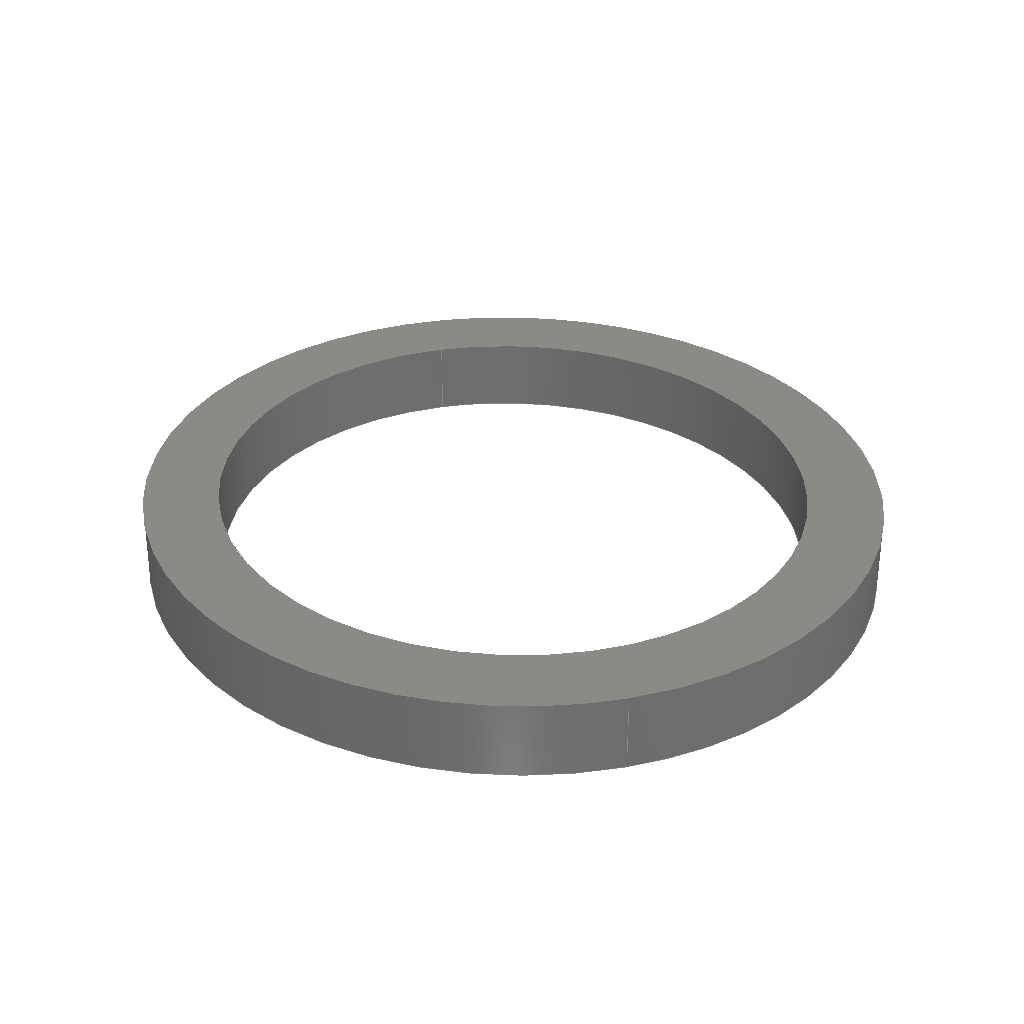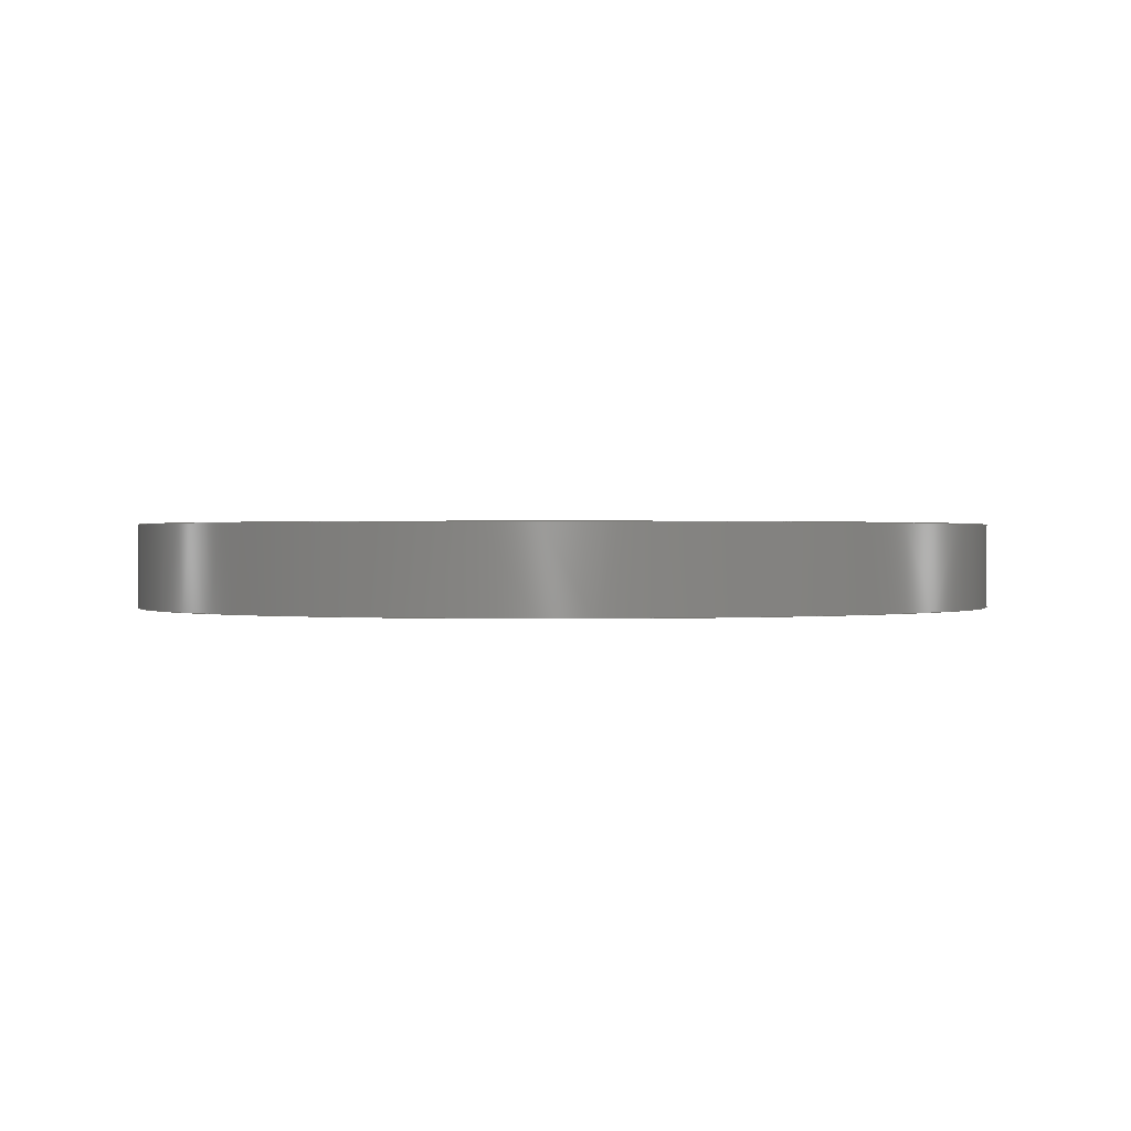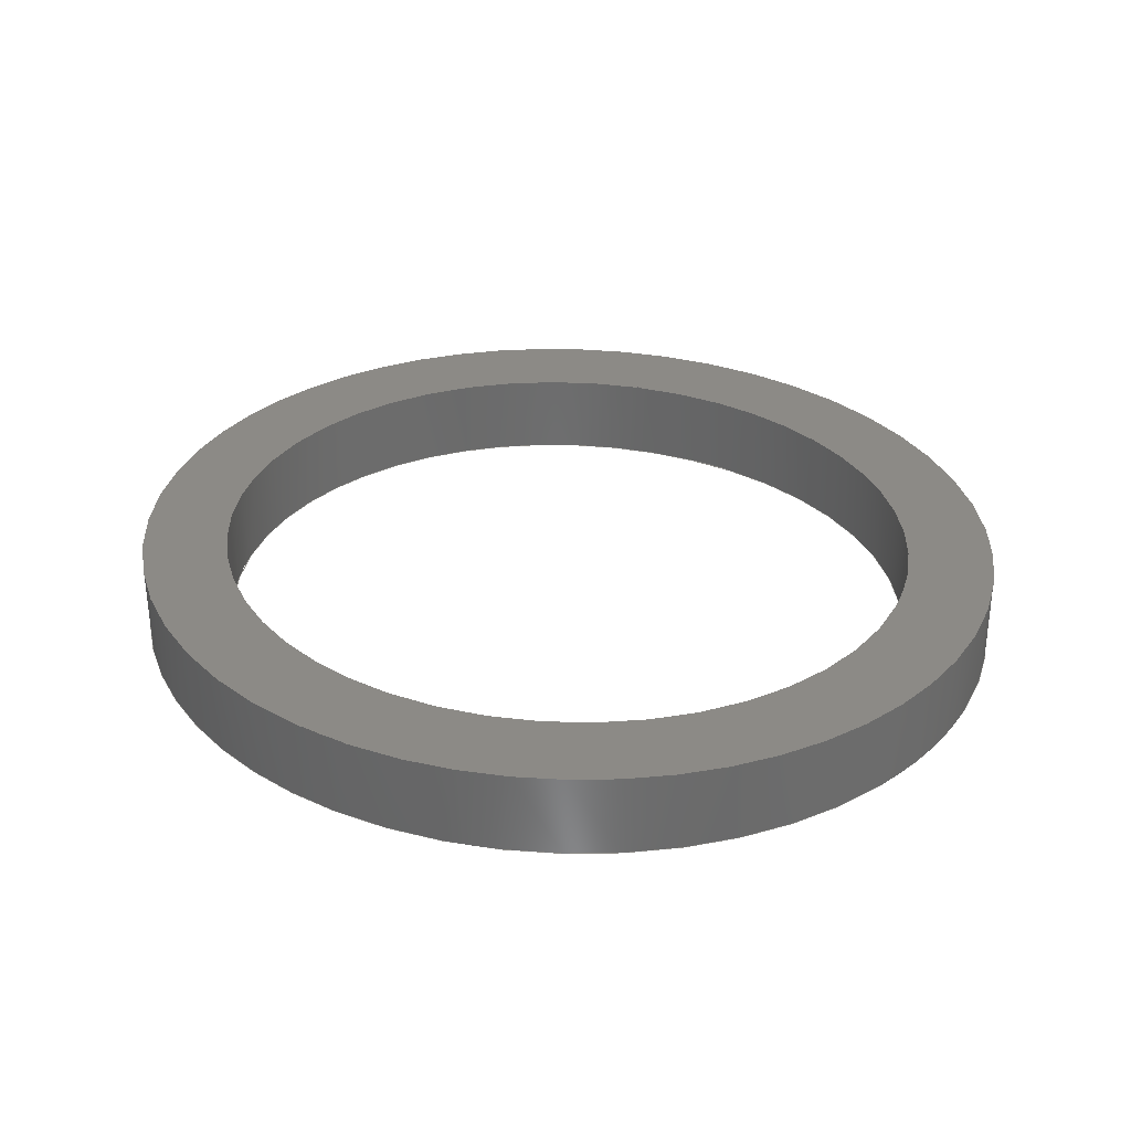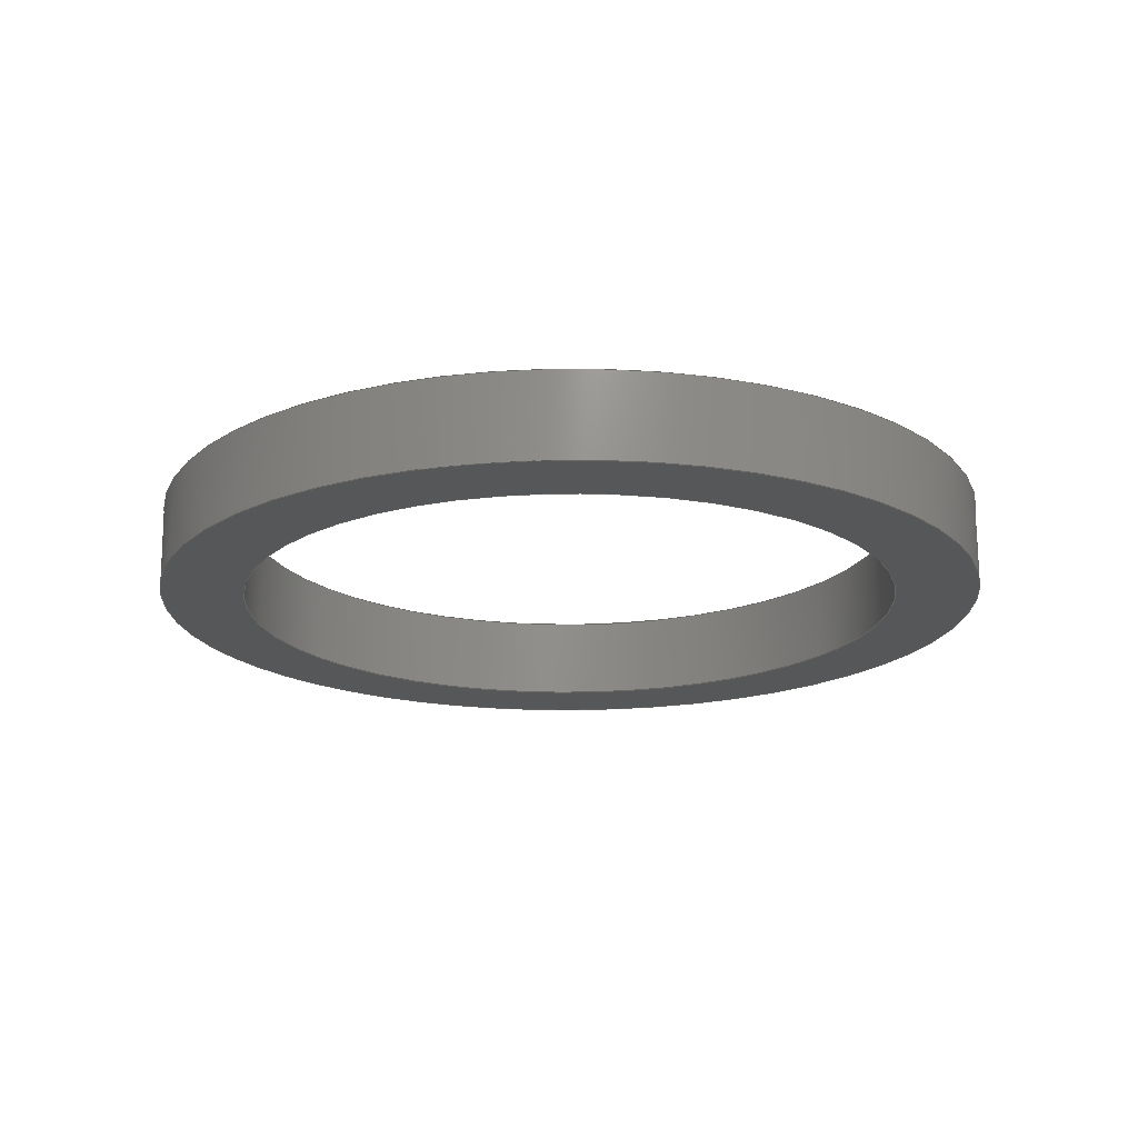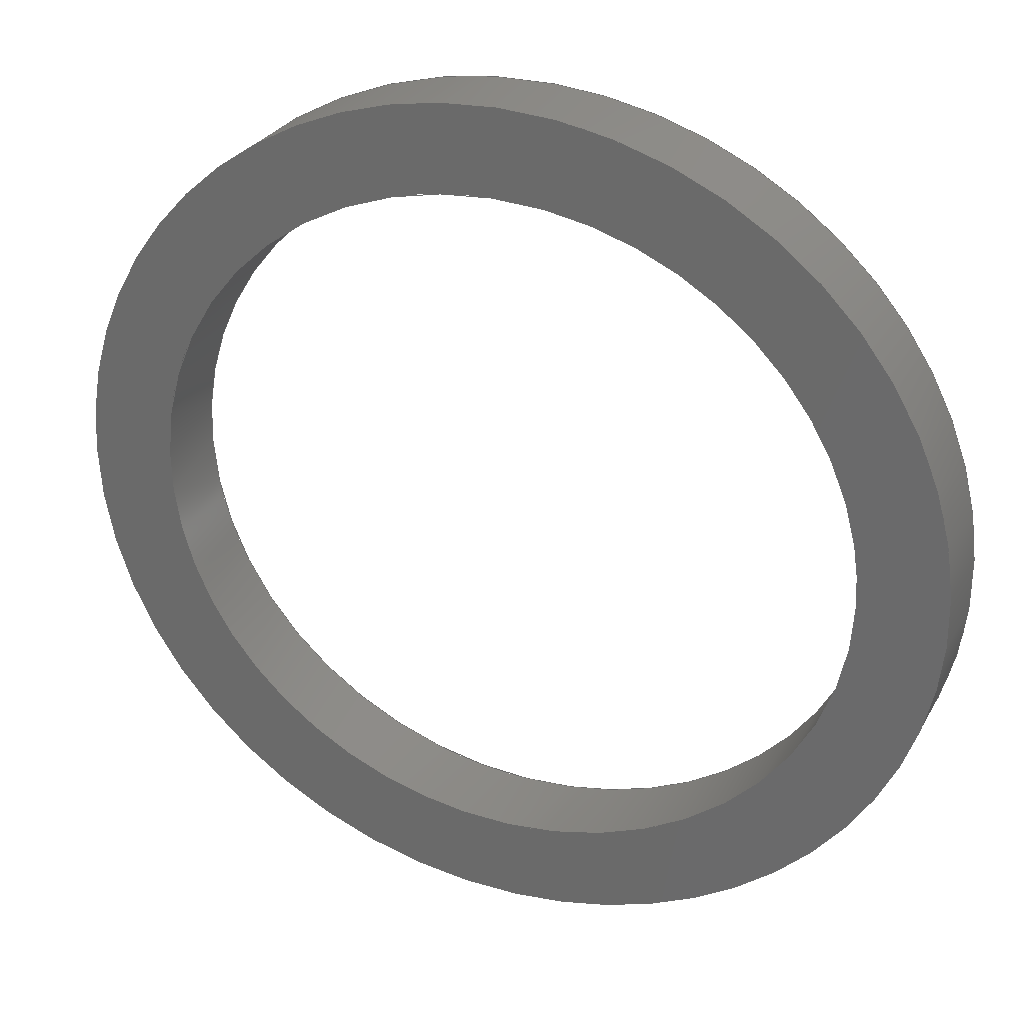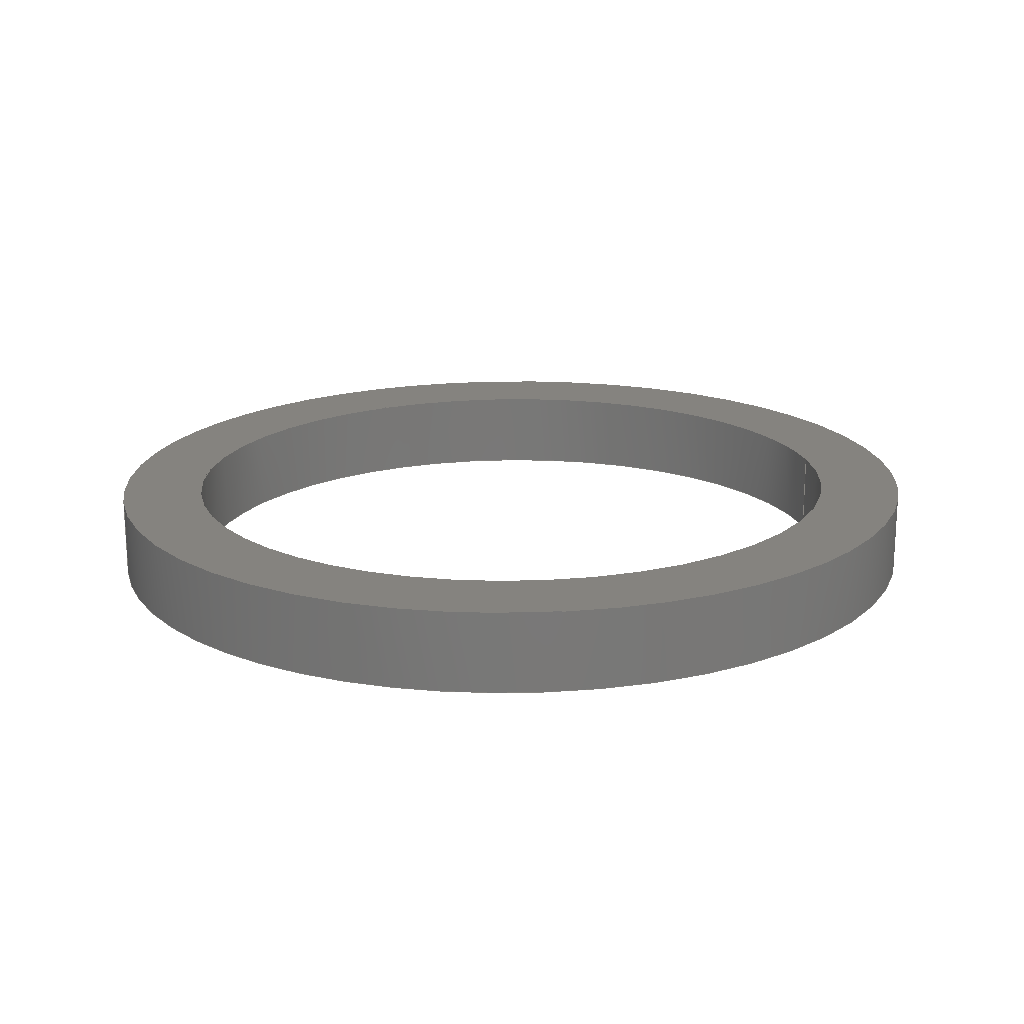
<metadata>
{"format":"step","ext":"step","renderer":"f3d","projection":"perspective","resolution":1024,"background":"white","views":[{"elev":30.5,"azim":-104.9,"up":"+Z"},{"elev":0.5,"azim":159.8,"up":"+Z"},{"elev":32.0,"azim":23.5,"up":"+Z"},{"elev":-17.5,"azim":83.5,"up":"+Z"},{"elev":27.9,"azim":23.6,"up":"+Y"},{"elev":18.9,"azim":-11.5,"up":"+Z"}]}
</metadata>
<code>
ISO-10303-21;
DATA;
#1=MECHANICAL_DESIGN_GEOMETRIC_PRESENTATION_REPRESENTATION('',(#4),#144);
#2=SHAPE_REPRESENTATION_RELATIONSHIP('SRR','None',#151,#3);
#3=ADVANCED_BREP_SHAPE_REPRESENTATION('',(#5),#143);
#4=STYLED_ITEM('',(#161),#5);
#5=MANIFOLD_SOLID_BREP('Body1',#56);
#6=FACE_BOUND('',#17,.T.);
#7=FACE_BOUND('',#19,.T.);
#8=PLANE('',#74);
#9=PLANE('',#75);
#10=FACE_OUTER_BOUND('',#14,.T.);
#11=FACE_OUTER_BOUND('',#15,.T.);
#12=FACE_OUTER_BOUND('',#16,.T.);
#13=FACE_OUTER_BOUND('',#18,.T.);
#14=EDGE_LOOP('',(#38,#39,#40,#41));
#15=EDGE_LOOP('',(#42,#43,#44,#45));
#16=EDGE_LOOP('',(#46));
#17=EDGE_LOOP('',(#47));
#18=EDGE_LOOP('',(#48));
#19=EDGE_LOOP('',(#49));
#20=LINE('',#114,#22);
#21=LINE('',#137,#23);
#22=VECTOR('',#80,2.125);
#23=VECTOR('',#85,2.633);
#24=ELLIPSE('',#70,2.125,2);
#25=ELLIPSE('',#71,2.125,2);
#26=ELLIPSE('',#72,2.633,2.5);
#27=ELLIPSE('',#73,2.633,2.5);
#28=VERTEX_POINT('',#111);
#29=VERTEX_POINT('',#113);
#30=VERTEX_POINT('',#134);
#31=VERTEX_POINT('',#136);
#32=EDGE_CURVE('',#28,#28,#24,.T.);
#33=EDGE_CURVE('',#28,#29,#20,.T.);
#34=EDGE_CURVE('',#29,#29,#25,.T.);
#35=EDGE_CURVE('',#30,#30,#26,.T.);
#36=EDGE_CURVE('',#30,#31,#21,.T.);
#37=EDGE_CURVE('',#31,#31,#27,.T.);
#38=ORIENTED_EDGE('',*,*,#32,.F.);
#39=ORIENTED_EDGE('',*,*,#33,.T.);
#40=ORIENTED_EDGE('',*,*,#34,.F.);
#41=ORIENTED_EDGE('',*,*,#33,.F.);
#42=ORIENTED_EDGE('',*,*,#35,.F.);
#43=ORIENTED_EDGE('',*,*,#36,.T.);
#44=ORIENTED_EDGE('',*,*,#37,.F.);
#45=ORIENTED_EDGE('',*,*,#36,.F.);
#46=ORIENTED_EDGE('',*,*,#35,.T.);
#47=ORIENTED_EDGE('',*,*,#32,.T.);
#48=ORIENTED_EDGE('',*,*,#37,.T.);
#49=ORIENTED_EDGE('',*,*,#34,.T.);
#50=(
BOUNDED_SURFACE()
B_SPLINE_SURFACE(1,2,((#93,#94,#95,#96,#97,#98,#99,#100,#101),(#102,
#103,#104,#105,#106,#107,#108,#109,#110)),.UNSPECIFIED.,.F.,.T.,.F.)
B_SPLINE_SURFACE_WITH_KNOTS((2,2),(3,2,2,2,3),(0,0.2353),(-3.142,
-1.571,0,1.571,3.142),.UNSPECIFIED.)
GEOMETRIC_REPRESENTATION_ITEM()
RATIONAL_B_SPLINE_SURFACE(((1,0.7071,1,0.7071,1,
0.7071,1,0.7071,1),(1,0.7071,1,0.7071,
1,0.7071,1,0.7071,1)))
REPRESENTATION_ITEM('')
SURFACE()
);
#51=(
BOUNDED_SURFACE()
B_SPLINE_SURFACE(1,2,((#116,#117,#118,#119,#120,#121,#122,#123,#124),(#125,
#126,#127,#128,#129,#130,#131,#132,#133)),.UNSPECIFIED.,.F.,.T.,.F.)
B_SPLINE_SURFACE_WITH_KNOTS((2,2),(3,2,2,2,3),(0,0.1899),(-3.142,
-1.571,0,1.571,3.142),.UNSPECIFIED.)
GEOMETRIC_REPRESENTATION_ITEM()
RATIONAL_B_SPLINE_SURFACE(((1,0.7071,1,0.7071,1,
0.7071,1,0.7071,1),(1,0.7071,1,0.7071,
1,0.7071,1,0.7071,1)))
REPRESENTATION_ITEM('')
SURFACE()
);
#52=ADVANCED_FACE('',(#10),#50,.T.);
#53=ADVANCED_FACE('',(#11),#51,.F.);
#54=ADVANCED_FACE('',(#12,#6),#8,.T.);
#55=ADVANCED_FACE('',(#13,#7),#9,.F.);
#56=CLOSED_SHELL('',(#52,#53,#54,#55));
#57=DERIVED_UNIT_ELEMENT(#59,1);
#58=DERIVED_UNIT_ELEMENT(#146,3);
#59=(
MASS_UNIT()
NAMED_UNIT(*)
SI_UNIT(.KILO.,.GRAM.)
);
#60=DERIVED_UNIT((#57,#58));
#61=MEASURE_REPRESENTATION_ITEM('density measure',
POSITIVE_RATIO_MEASURE(7850),#60);
#62=PROPERTY_DEFINITION_REPRESENTATION(#67,#64);
#63=PROPERTY_DEFINITION_REPRESENTATION(#68,#65);
#64=REPRESENTATION('material name',(#66),#143);
#65=REPRESENTATION('density',(#61),#143);
#66=DESCRIPTIVE_REPRESENTATION_ITEM('Steel','Steel');
#67=PROPERTY_DEFINITION('material property','material name',#153);
#68=PROPERTY_DEFINITION('material property','density of part',#153);
#69=AXIS2_PLACEMENT_3D('placement',#92,#76,#77);
#70=AXIS2_PLACEMENT_3D('',#112,#78,#79);
#71=AXIS2_PLACEMENT_3D('',#115,#81,#82);
#72=AXIS2_PLACEMENT_3D('',#135,#83,#84);
#73=AXIS2_PLACEMENT_3D('',#138,#86,#87);
#74=AXIS2_PLACEMENT_3D('',#139,#88,#89);
#75=AXIS2_PLACEMENT_3D('',#140,#90,#91);
#76=DIRECTION('axis',(0,0,1));
#77=DIRECTION('refdir',(1,0,0));
#78=DIRECTION('center_axis',(0,0,-1));
#79=DIRECTION('ref_axis',(-1,0,0));
#80=DIRECTION('',(0,0,-1));
#81=DIRECTION('center_axis',(0,0,1));
#82=DIRECTION('ref_axis',(-1,0,0));
#83=DIRECTION('center_axis',(0,0,1));
#84=DIRECTION('ref_axis',(1,0,0));
#85=DIRECTION('',(0,0,-1));
#86=DIRECTION('center_axis',(0,0,-1));
#87=DIRECTION('ref_axis',(1,0,0));
#88=DIRECTION('center_axis',(0,0,1));
#89=DIRECTION('ref_axis',(1,0,0));
#90=DIRECTION('center_axis',(0,0,1));
#91=DIRECTION('ref_axis',(1,0,0));
#92=CARTESIAN_POINT('',(0,0,0));
#93=CARTESIAN_POINT('Ctrl Pts',(3.625,3.5,0.5));
#94=CARTESIAN_POINT('Ctrl Pts',(3.625,1.5,0.5));
#95=CARTESIAN_POINT('Ctrl Pts',(1.5,1.5,0.5));
#96=CARTESIAN_POINT('Ctrl Pts',(-0.625,1.5,0.5));
#97=CARTESIAN_POINT('Ctrl Pts',(-0.625,3.5,0.5));
#98=CARTESIAN_POINT('Ctrl Pts',(-0.625,5.5,0.5));
#99=CARTESIAN_POINT('Ctrl Pts',(1.5,5.5,0.5));
#100=CARTESIAN_POINT('Ctrl Pts',(3.625,5.5,0.5));
#101=CARTESIAN_POINT('Ctrl Pts',(3.625,3.5,0.5));
#102=CARTESIAN_POINT('Ctrl Pts',(3.625,3.5,0));
#103=CARTESIAN_POINT('Ctrl Pts',(3.625,1.5,0));
#104=CARTESIAN_POINT('Ctrl Pts',(1.5,1.5,0));
#105=CARTESIAN_POINT('Ctrl Pts',(-0.625,1.5,0));
#106=CARTESIAN_POINT('Ctrl Pts',(-0.625,3.5,0));
#107=CARTESIAN_POINT('Ctrl Pts',(-0.625,5.5,0));
#108=CARTESIAN_POINT('Ctrl Pts',(1.5,5.5,0));
#109=CARTESIAN_POINT('Ctrl Pts',(3.625,5.5,0));
#110=CARTESIAN_POINT('Ctrl Pts',(3.625,3.5,0));
#111=CARTESIAN_POINT('',(3.625,3.5,0.5));
#112=CARTESIAN_POINT('Origin',(1.5,3.5,0.5));
#113=CARTESIAN_POINT('',(3.625,3.5,0));
#114=CARTESIAN_POINT('',(3.625,3.5,0.5));
#115=CARTESIAN_POINT('Origin',(1.5,3.5,0));
#116=CARTESIAN_POINT('Ctrl Pts',(-1.133,3.5,0));
#117=CARTESIAN_POINT('Ctrl Pts',(-1.133,1,0));
#118=CARTESIAN_POINT('Ctrl Pts',(1.5,1,0));
#119=CARTESIAN_POINT('Ctrl Pts',(4.133,1,0));
#120=CARTESIAN_POINT('Ctrl Pts',(4.133,3.5,0));
#121=CARTESIAN_POINT('Ctrl Pts',(4.133,6,0));
#122=CARTESIAN_POINT('Ctrl Pts',(1.5,6,0));
#123=CARTESIAN_POINT('Ctrl Pts',(-1.133,6,0));
#124=CARTESIAN_POINT('Ctrl Pts',(-1.133,3.5,0));
#125=CARTESIAN_POINT('Ctrl Pts',(-1.133,3.5,0.5));
#126=CARTESIAN_POINT('Ctrl Pts',(-1.133,1,0.5));
#127=CARTESIAN_POINT('Ctrl Pts',(1.5,1,0.5));
#128=CARTESIAN_POINT('Ctrl Pts',(4.133,1,0.5));
#129=CARTESIAN_POINT('Ctrl Pts',(4.133,3.5,0.5));
#130=CARTESIAN_POINT('Ctrl Pts',(4.133,6,0.5));
#131=CARTESIAN_POINT('Ctrl Pts',(1.5,6,0.5));
#132=CARTESIAN_POINT('Ctrl Pts',(-1.133,6,0.5));
#133=CARTESIAN_POINT('Ctrl Pts',(-1.133,3.5,0.5));
#134=CARTESIAN_POINT('',(-1.133,3.5,0.5));
#135=CARTESIAN_POINT('Origin',(1.5,3.5,0.5));
#136=CARTESIAN_POINT('',(-1.133,3.5,0));
#137=CARTESIAN_POINT('',(-1.133,3.5,0));
#138=CARTESIAN_POINT('Origin',(1.5,3.5,0));
#139=CARTESIAN_POINT('Origin',(1.5,3.5,0.5));
#140=CARTESIAN_POINT('Origin',(1.5,3.5,0));
#141=UNCERTAINTY_MEASURE_WITH_UNIT(LENGTH_MEASURE(0.001),#145,
'DISTANCE_ACCURACY_VALUE',
'Maximum model space distance between geometric entities at asserted c
onnectivities');
#142=UNCERTAINTY_MEASURE_WITH_UNIT(LENGTH_MEASURE(0.001),#145,
'DISTANCE_ACCURACY_VALUE',
'Maximum model space distance between geometric entities at asserted c
onnectivities');
#143=(
GEOMETRIC_REPRESENTATION_CONTEXT(3)
GLOBAL_UNCERTAINTY_ASSIGNED_CONTEXT((#141))
GLOBAL_UNIT_ASSIGNED_CONTEXT((#145,#147,#148))
REPRESENTATION_CONTEXT('','3D')
);
#144=(
GEOMETRIC_REPRESENTATION_CONTEXT(3)
GLOBAL_UNCERTAINTY_ASSIGNED_CONTEXT((#142))
GLOBAL_UNIT_ASSIGNED_CONTEXT((#145,#147,#148))
REPRESENTATION_CONTEXT('','3D')
);
#145=(
LENGTH_UNIT()
NAMED_UNIT(*)
SI_UNIT(.CENTI.,.METRE.)
);
#146=(
LENGTH_UNIT()
NAMED_UNIT(*)
SI_UNIT($,.METRE.)
);
#147=(
NAMED_UNIT(*)
PLANE_ANGLE_UNIT()
SI_UNIT($,.RADIAN.)
);
#148=(
NAMED_UNIT(*)
SI_UNIT($,.STERADIAN.)
SOLID_ANGLE_UNIT()
);
#149=SHAPE_DEFINITION_REPRESENTATION(#150,#151);
#150=PRODUCT_DEFINITION_SHAPE('',$,#153);
#151=SHAPE_REPRESENTATION('',(#69),#143);
#152=PRODUCT_DEFINITION_CONTEXT('part definition',#157,'design');
#153=PRODUCT_DEFINITION('Untitled','Untitled',#154,#152);
#154=PRODUCT_DEFINITION_FORMATION('',$,#159);
#155=PRODUCT_RELATED_PRODUCT_CATEGORY('Untitled','Untitled',(#159));
#156=APPLICATION_PROTOCOL_DEFINITION('international standard',
'automotive_design',2009,#157);
#157=APPLICATION_CONTEXT(
'Core Data for Automotive Mechanical Design Process');
#158=PRODUCT_CONTEXT('part definition',#157,'mechanical');
#159=PRODUCT('Untitled','Untitled',$,(#158));
#160=PRESENTATION_STYLE_ASSIGNMENT((#162));
#161=PRESENTATION_STYLE_ASSIGNMENT((#163));
#162=SURFACE_STYLE_USAGE(.BOTH.,#164);
#163=SURFACE_STYLE_USAGE(.BOTH.,#165);
#164=SURFACE_SIDE_STYLE('',(#166));
#165=SURFACE_SIDE_STYLE('',(#167));
#166=SURFACE_STYLE_FILL_AREA(#168);
#167=SURFACE_STYLE_FILL_AREA(#169);
#168=FILL_AREA_STYLE('Steel - Satin',(#170));
#169=FILL_AREA_STYLE('Aluminum - Anodized Glossy (Blue)',(#171));
#170=FILL_AREA_STYLE_COLOUR('Steel - Satin',#172);
#171=FILL_AREA_STYLE_COLOUR('Aluminum - Anodized Glossy (Blue)',#173);
#172=COLOUR_RGB('Steel - Satin',0.6275,0.6275,0.6275);
#173=COLOUR_RGB('Aluminum - Anodized Glossy (Blue)',0.349,0.5843,
0.8549);
ENDSEC;
END-ISO-10303-21;

</code>
